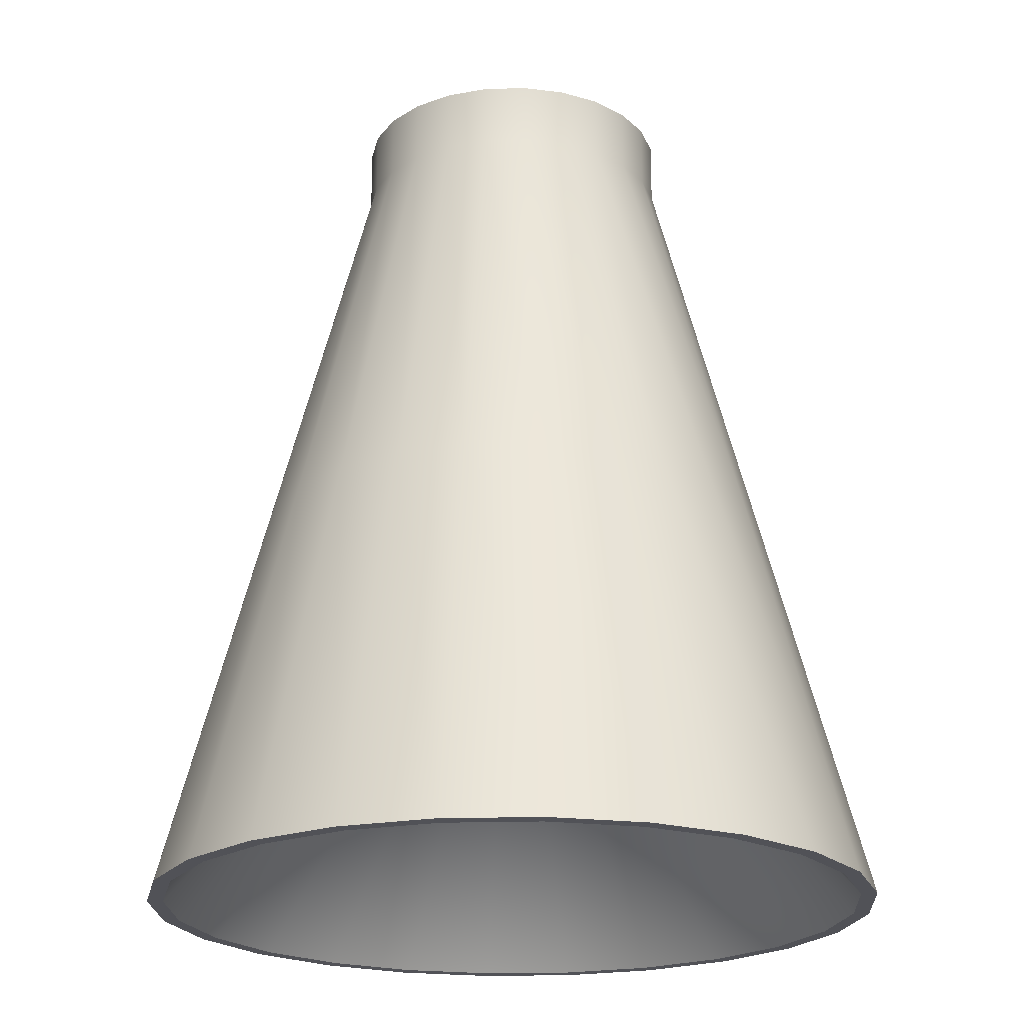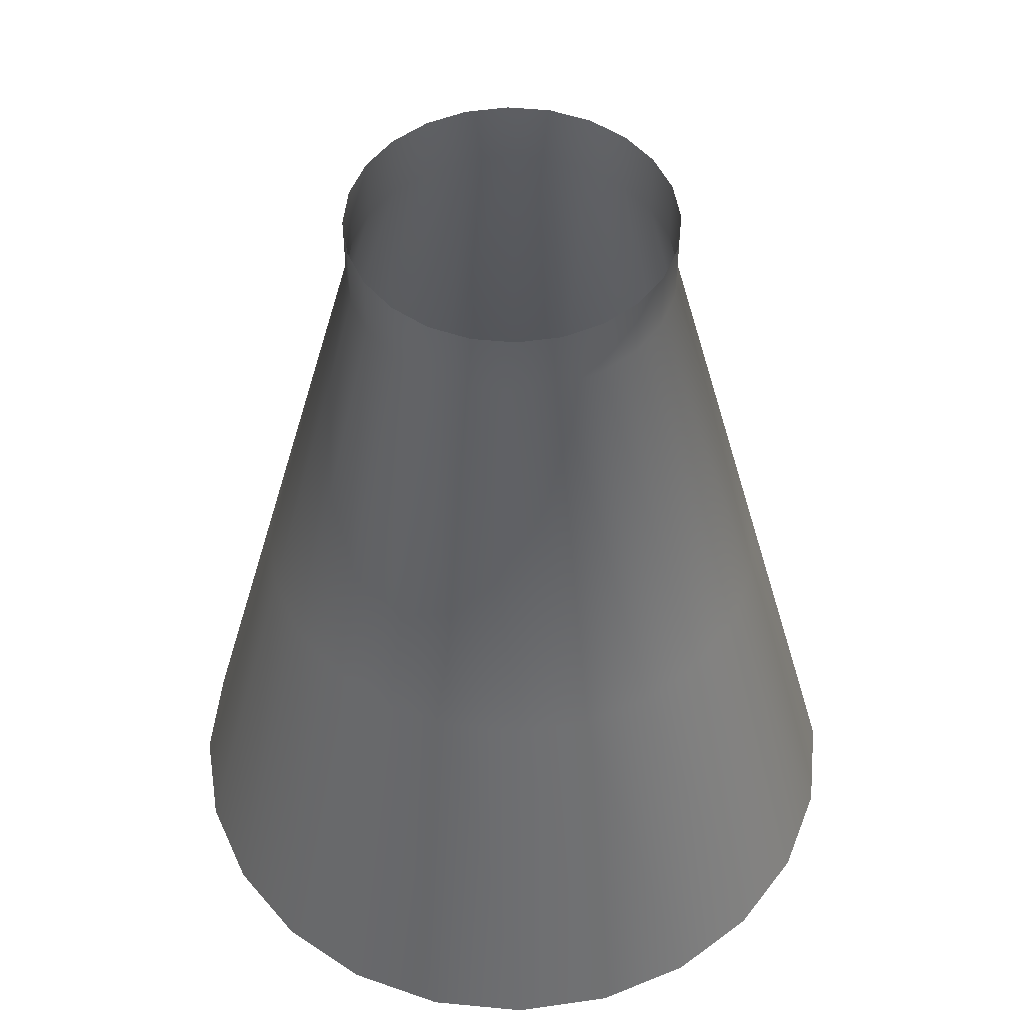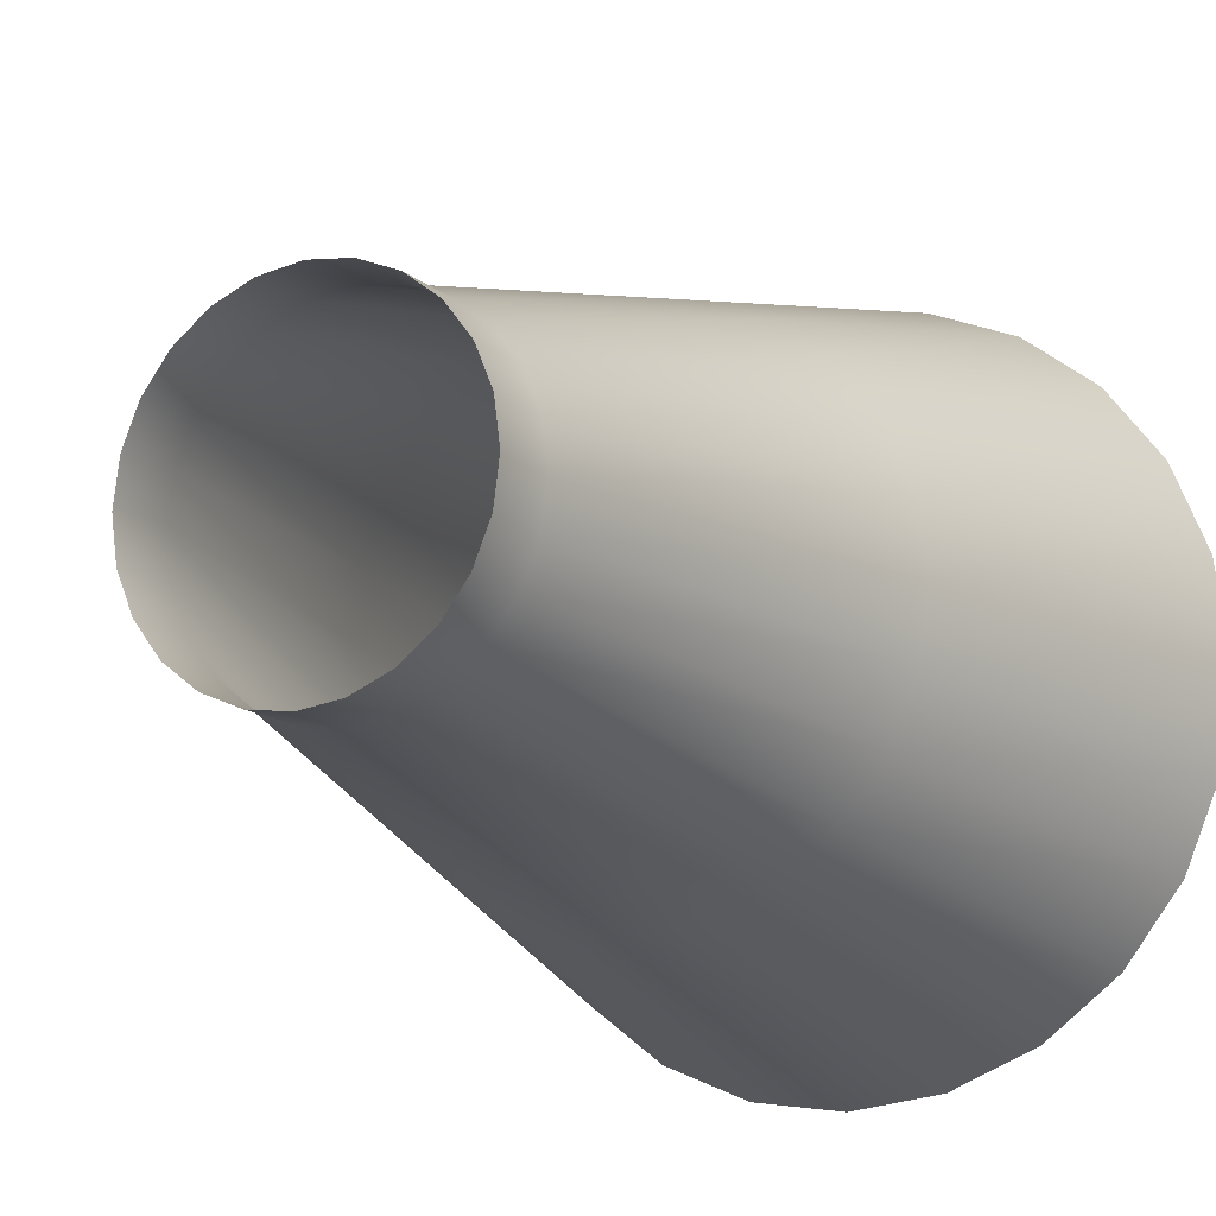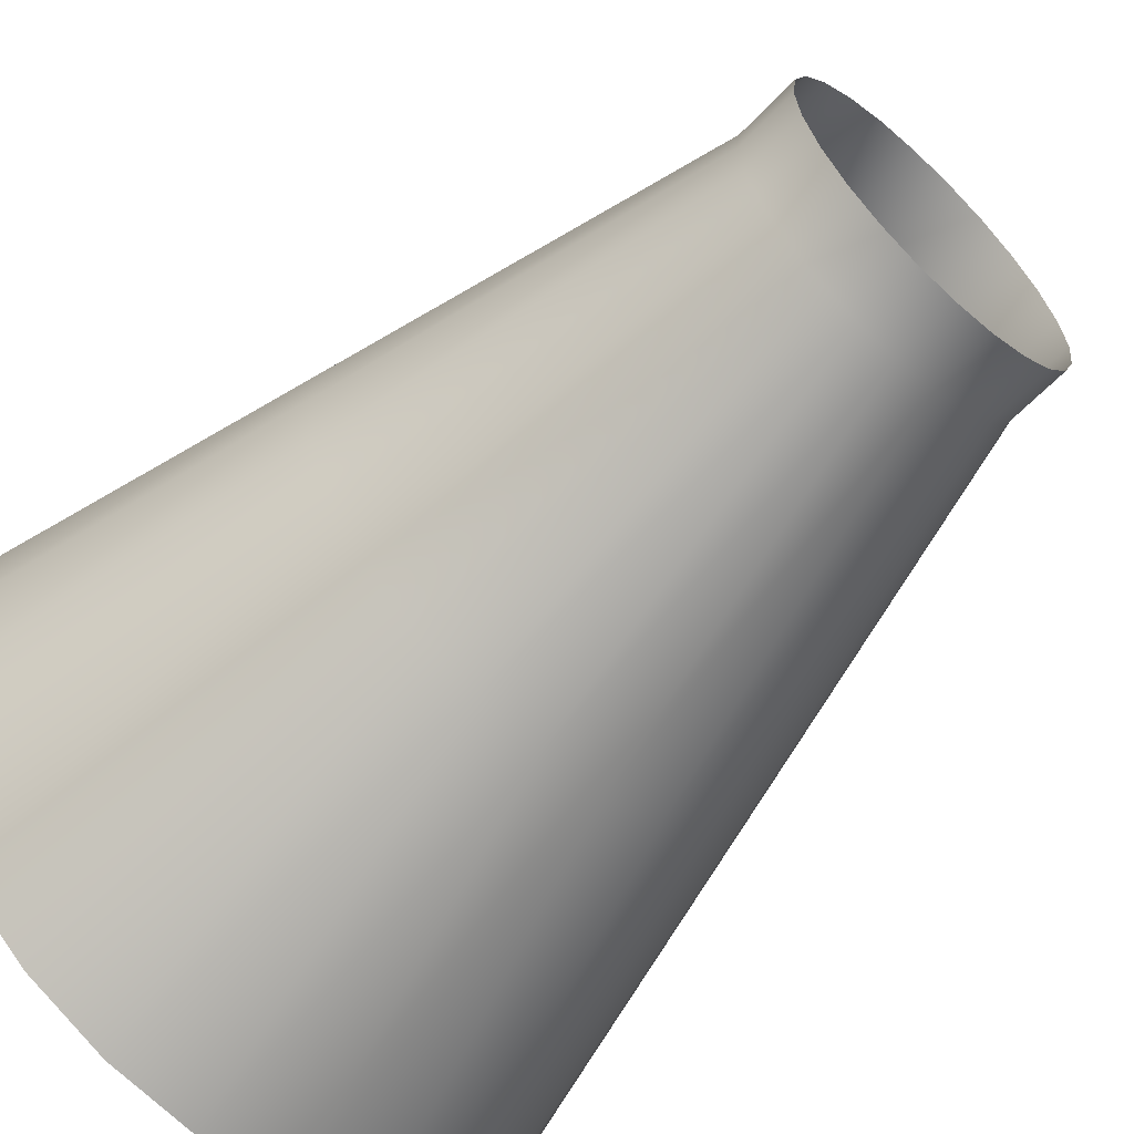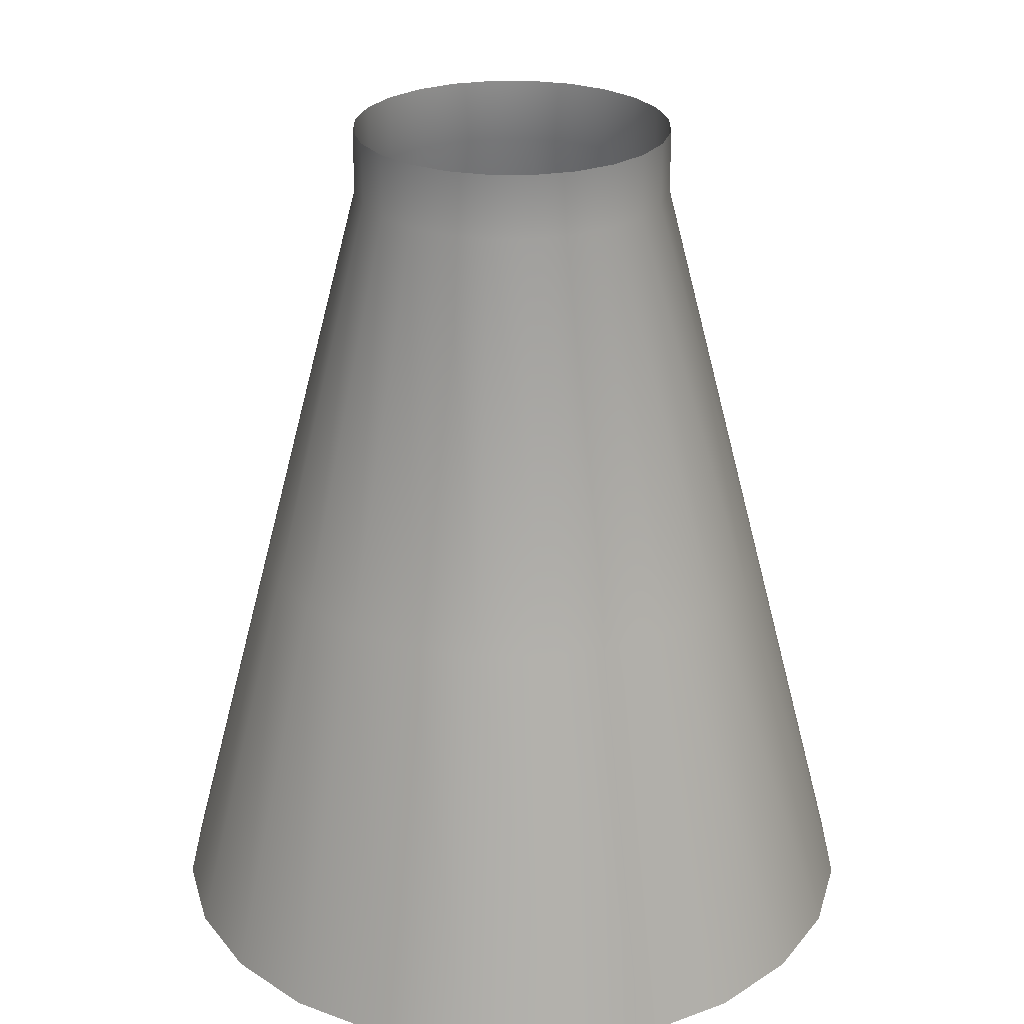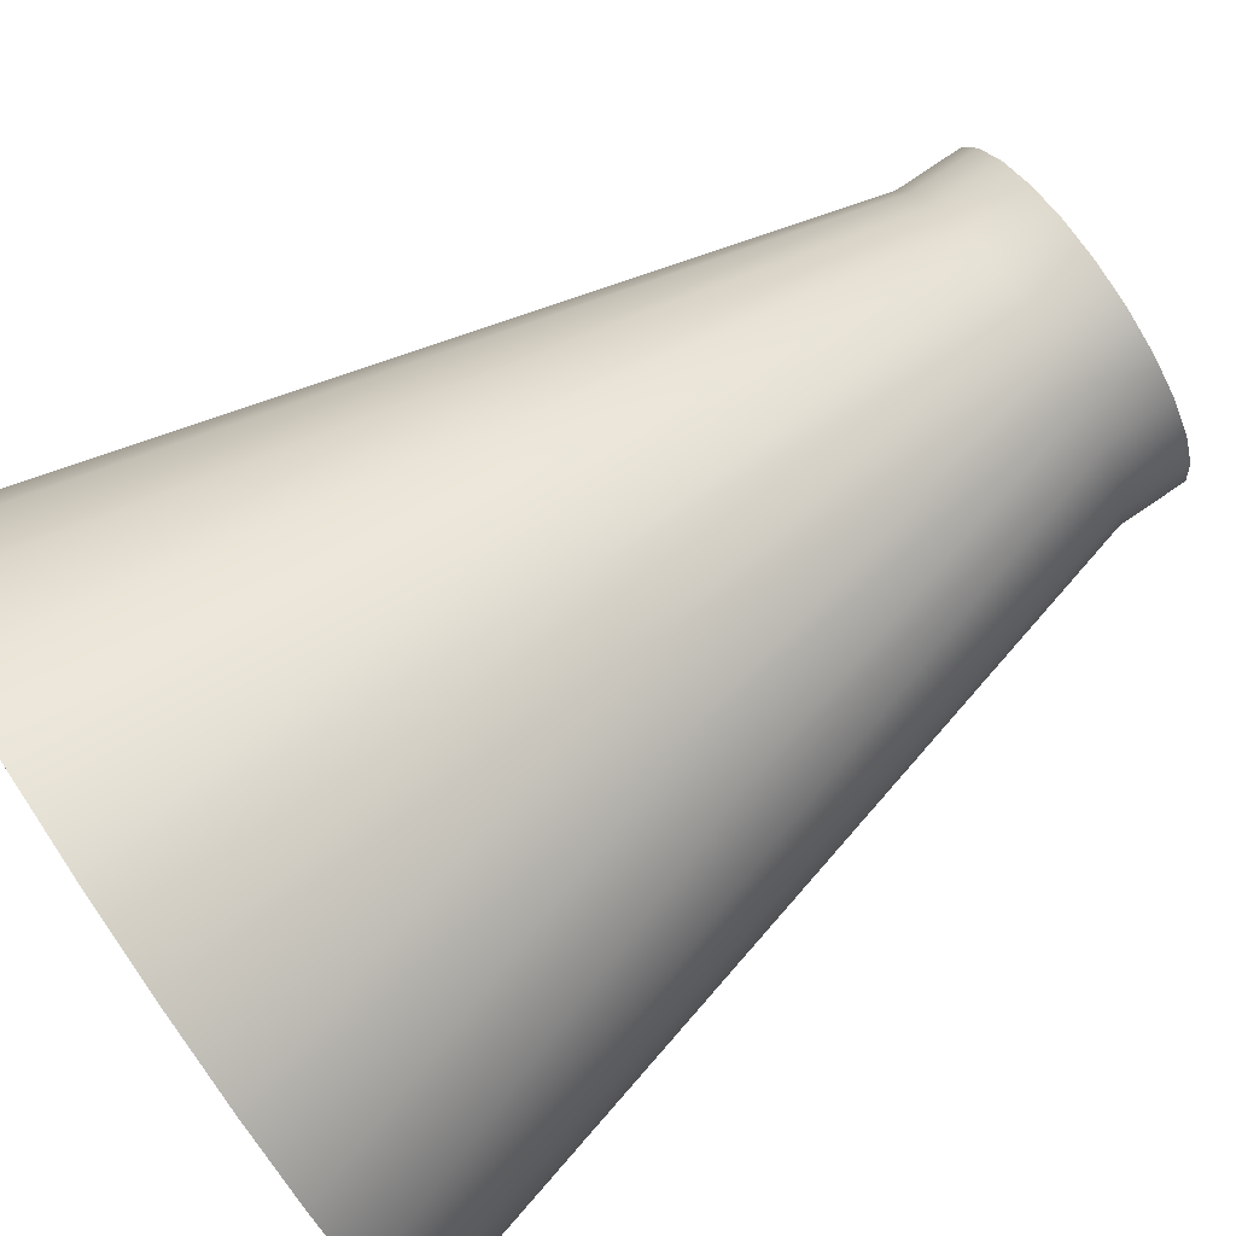
<metadata>
{"format":"obj","ext":"obj","renderer":"f3d","projection":"perspective","resolution":1024,"background":"white","views":[{"elev":-21.6,"azim":145.4,"up":"+Y"},{"elev":50.3,"azim":-151.5,"up":"+Y"},{"elev":-13.2,"azim":-150.8,"up":"+Z"},{"elev":-61.4,"azim":136.9,"up":"+Z"},{"elev":26.1,"azim":7.6,"up":"+Y"},{"elev":79.9,"azim":55.9,"up":"+Z"}]}
</metadata>
<code>
o Arrow_SRB_0_1_Nozzle
v 0.125 -0.625 -2.67e-17
v 0.1207 -0.625 0.03235
v 0.1083 -0.625 0.0625
v 0.08839 -0.625 0.08839
v 0.0625 -0.625 0.1083
v 0.03235 -0.625 0.1207
v 1.228e-17 -0.625 0.125
v -0.03235 -0.625 0.1207
v -0.0625 -0.625 0.1083
v -0.08839 -0.625 0.08839
v -0.1083 -0.625 0.0625
v -0.1207 -0.625 0.03235
v -0.125 -0.625 -1.14e-17
v -0.1207 -0.625 -0.03235
v -0.1083 -0.625 -0.0625
v -0.08839 -0.625 -0.08839
v -0.0625 -0.625 -0.1083
v -0.03235 -0.625 -0.1207
v -1.834e-17 -0.625 -0.125
v 0.03235 -0.625 -0.1207
v 0.0625 -0.625 -0.1083
v 0.08839 -0.625 -0.08839
v 0.1083 -0.625 -0.0625
v 0.1207 -0.625 -0.03235
v 0.2875 -1.25 -2.571e-17
v 0.2777 -1.25 0.07441
v 0.249 -1.25 0.1437
v 0.2033 -1.25 0.2033
v 0.1437 -1.25 0.249
v 0.07441 -1.25 0.2777
v 4.948e-17 -1.25 0.2875
v -0.07441 -1.25 0.2777
v -0.1437 -1.25 0.249
v -0.2033 -1.25 0.2033
v -0.249 -1.25 0.1437
v -0.2777 -1.25 0.07441
v -0.2875 -1.25 9.497e-18
v -0.2777 -1.25 -0.07441
v -0.249 -1.25 -0.1437
v -0.2033 -1.25 -0.2033
v -0.1437 -1.25 -0.249
v -0.07441 -1.25 -0.2777
v -2.094e-17 -1.25 -0.2875
v 0.07441 -1.25 -0.2777
v 0.1437 -1.25 -0.249
v 0.2033 -1.25 -0.2033
v 0.249 -1.25 -0.1437
v 0.2777 -1.25 -0.07441
v 0.1207 -0.575 0.03235
v 0.125 -0.575 -3.385e-17
v 0.1207 -0.575 -0.03235
v 0.1083 -0.575 -0.0625
v 0.08839 -0.575 -0.08839
v 0.0625 -0.575 -0.1083
v 0.03235 -0.575 -0.1207
v -1.834e-17 -0.575 -0.125
v -0.03235 -0.575 -0.1207
v -0.0625 -0.575 -0.1083
v -0.08839 -0.575 -0.08839
v -0.1083 -0.575 -0.0625
v -0.1207 -0.575 -0.03235
v -0.125 -0.575 -1.854e-17
v -0.1207 -0.575 0.03235
v -0.1083 -0.575 0.0625
v -0.08839 -0.575 0.08839
v -0.0625 -0.575 0.1083
v -0.03235 -0.575 0.1207
v 1.228e-17 -0.575 0.125
v 0.03235 -0.575 0.1207
v 0.0625 -0.575 0.1083
v 0.08839 -0.575 0.08839
v 0.1083 -0.575 0.0625
v 0.1992 -0.9375 -0.05338
v 0.1786 -0.9375 -0.1031
v 0.1458 -0.9375 -0.1458
v 0.1031 -0.9375 -0.1786
v 0.05338 -0.9375 -0.1992
v -1.964e-17 -0.9375 -0.2062
v -0.05338 -0.9375 -0.1992
v -0.1031 -0.9375 -0.1786
v -0.1458 -0.9375 -0.1458
v -0.1786 -0.9375 -0.1031
v -0.1992 -0.9375 -0.05338
v -0.2062 -0.9375 -9.494e-19
v -0.1992 -0.9375 0.05338
v -0.1786 -0.9375 0.1031
v -0.1458 -0.9375 0.1458
v -0.1031 -0.9375 0.1786
v -0.05338 -0.9375 0.1992
v 3.088e-17 -0.9375 0.2062
v 0.05338 -0.9375 0.1992
v 0.1031 -0.9375 0.1786
v 0.1458 -0.9375 0.1458
v 0.1786 -0.9375 0.1031
v 0.1992 -0.9375 0.05338
v 0.2062 -0.9375 -2.621e-17
v 0.275 -1.25 -2.6e-17
v 0.2656 -1.25 0.07118
v 0.2382 -1.25 0.1375
v 0.1945 -1.25 0.1945
v 0.1375 -1.25 0.2382
v 0.07118 -1.25 0.2656
v 4.763e-17 -1.25 0.275
v -0.07118 -1.25 0.2656
v -0.1375 -1.25 0.2382
v -0.1945 -1.25 0.1945
v -0.2382 -1.25 0.1375
v -0.2656 -1.25 0.07118
v -0.275 -1.25 7.68e-18
v -0.2656 -1.25 -0.07118
v -0.2382 -1.25 -0.1375
v -0.1945 -1.25 -0.1945
v -0.1375 -1.25 -0.2382
v -0.07118 -1.25 -0.2656
v -1.973e-17 -1.25 -0.275
v 0.07118 -1.25 -0.2656
v 0.1375 -1.25 -0.2382
v 0.1945 -1.25 -0.1945
v 0.2382 -1.25 -0.1375
v 0.2656 -1.25 -0.07118
v 6.939e-18 -0.9375 -2.024e-17
g Arrow_SRB_0_1_Nozzle_Arrow_SRB_0_1_Nozzle_auv
f 25 97 120 48
f 26 98 97 25
f 27 99 98 26
f 28 100 99 27
f 29 101 100 28
f 30 102 101 29
f 31 103 102 30
f 32 104 103 31
f 33 105 104 32
f 34 106 105 33
f 35 107 106 34
f 36 108 107 35
f 37 109 108 36
f 38 110 109 37
f 39 111 110 38
f 40 112 111 39
f 41 113 112 40
f 42 114 113 41
f 43 115 114 42
f 44 116 115 43
f 45 117 116 44
f 46 118 117 45
f 47 119 118 46
f 48 120 119 47
f 1 50 49 2
f 1 96 73 24
f 2 49 72 3
f 2 95 96 1
f 3 72 71 4
f 3 94 95 2
f 4 71 70 5
f 4 93 94 3
f 5 70 69 6
f 5 92 93 4
f 6 69 68 7
f 6 91 92 5
f 7 68 67 8
f 7 90 91 6
f 8 67 66 9
f 8 89 90 7
f 9 66 65 10
f 9 88 89 8
f 10 65 64 11
f 10 87 88 9
f 11 64 63 12
f 11 86 87 10
f 12 63 62 13
f 12 85 86 11
f 13 62 61 14
f 13 84 85 12
f 14 61 60 15
f 14 83 84 13
f 15 60 59 16
f 15 82 83 14
f 16 59 58 17
f 16 81 82 15
f 17 58 57 18
f 17 80 81 16
f 18 57 56 19
f 18 79 80 17
f 19 56 55 20
f 19 78 79 18
f 20 55 54 21
f 20 77 78 19
f 21 54 53 22
f 21 76 77 20
f 22 53 52 23
f 22 75 76 21
f 23 52 51 24
f 23 74 75 22
f 24 51 50 1
f 24 73 74 23
f 25 96 95 26
f 26 95 94 27
f 27 94 93 28
f 28 93 92 29
f 29 92 91 30
f 30 91 90 31
f 31 90 89 32
f 32 89 88 33
f 33 88 87 34
f 34 87 86 35
f 35 86 85 36
f 36 85 84 37
f 37 84 83 38
f 38 83 82 39
f 39 82 81 40
f 40 81 80 41
f 41 80 79 42
f 42 79 78 43
f 43 78 77 44
f 44 77 76 45
f 45 76 75 46
f 46 75 74 47
f 47 74 73 48
f 48 73 96 25
f 97 121 120
f 98 121 97
f 99 121 98
f 100 121 99
f 101 121 100
f 102 121 101
f 103 121 102
f 104 121 103
f 105 121 104
f 106 121 105
f 107 121 106
f 108 121 107
f 109 121 108
f 110 121 109
f 111 121 110
f 112 121 111
f 113 121 112
f 114 121 113
f 115 121 114
f 116 121 115
f 117 121 116
f 118 121 117
f 119 121 118
f 120 121 119

</code>
